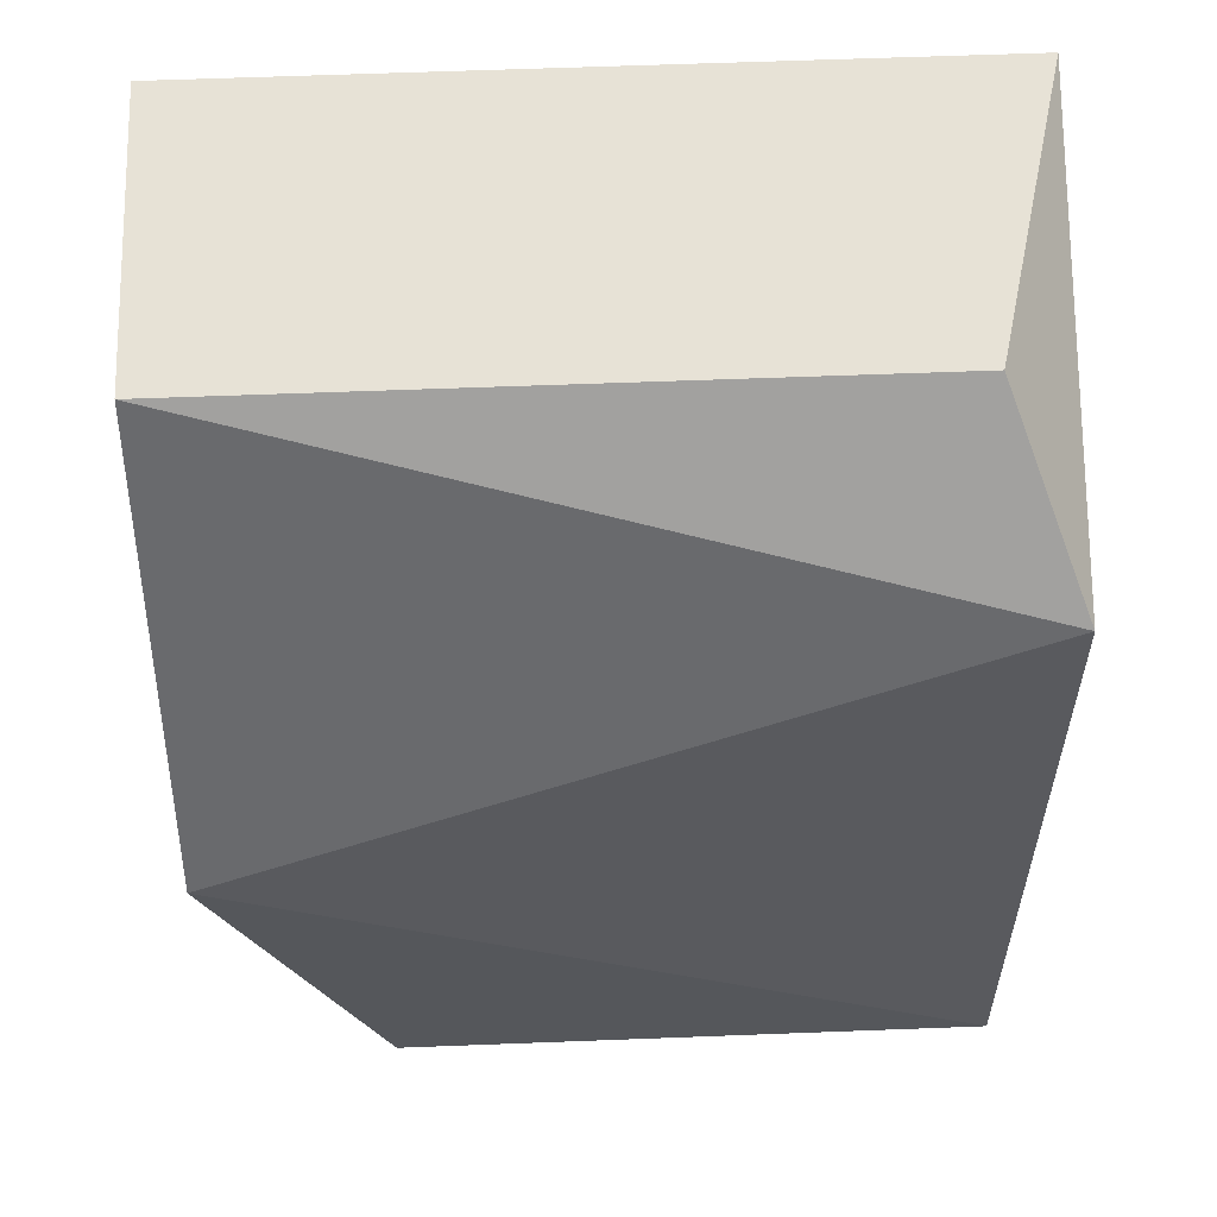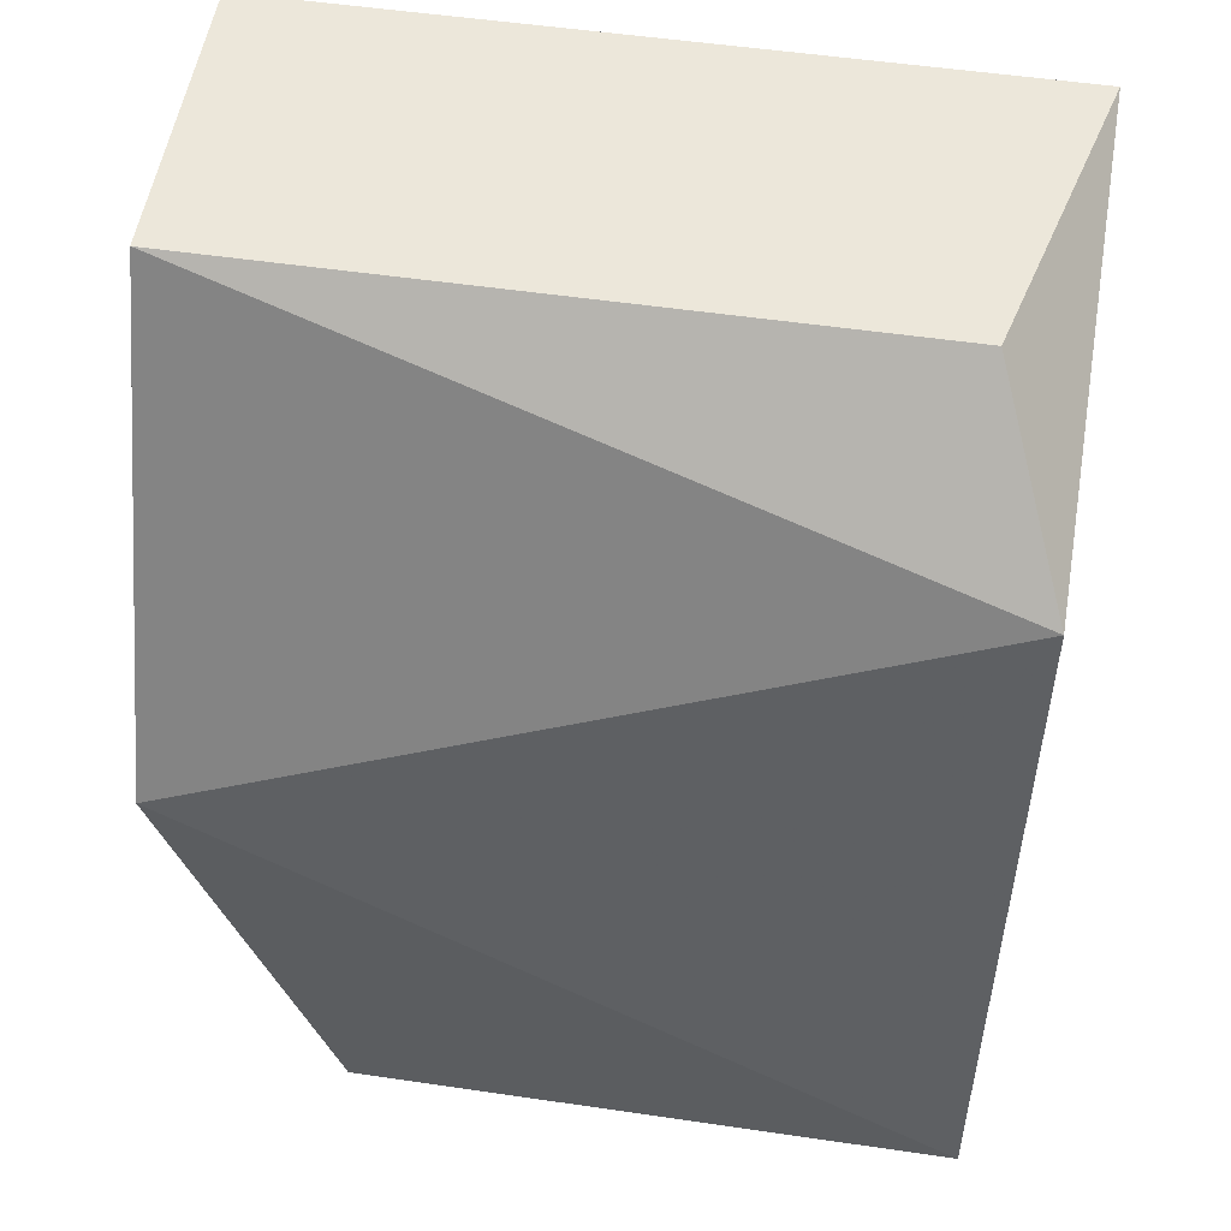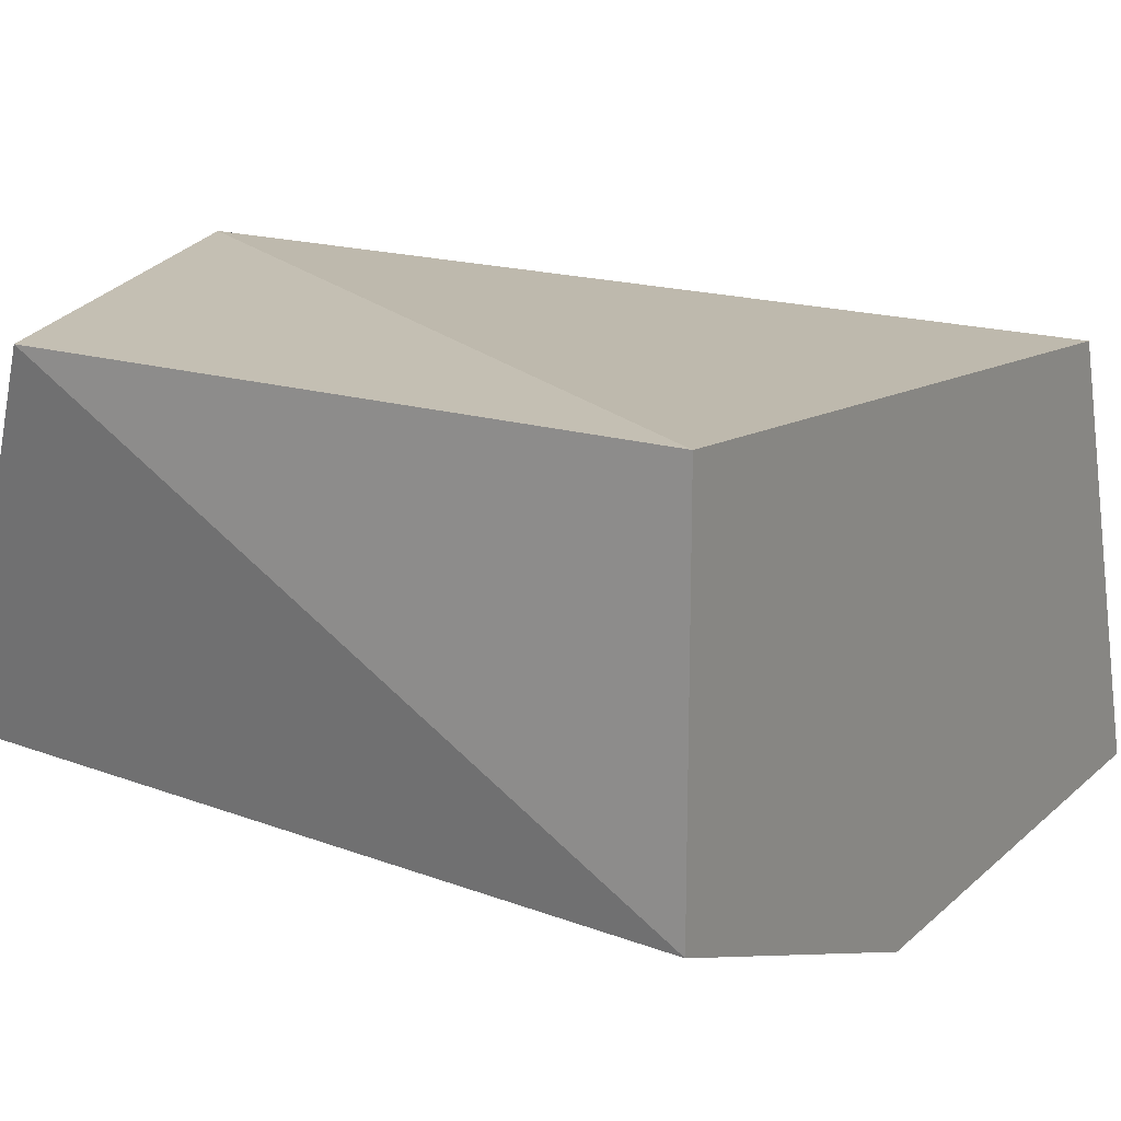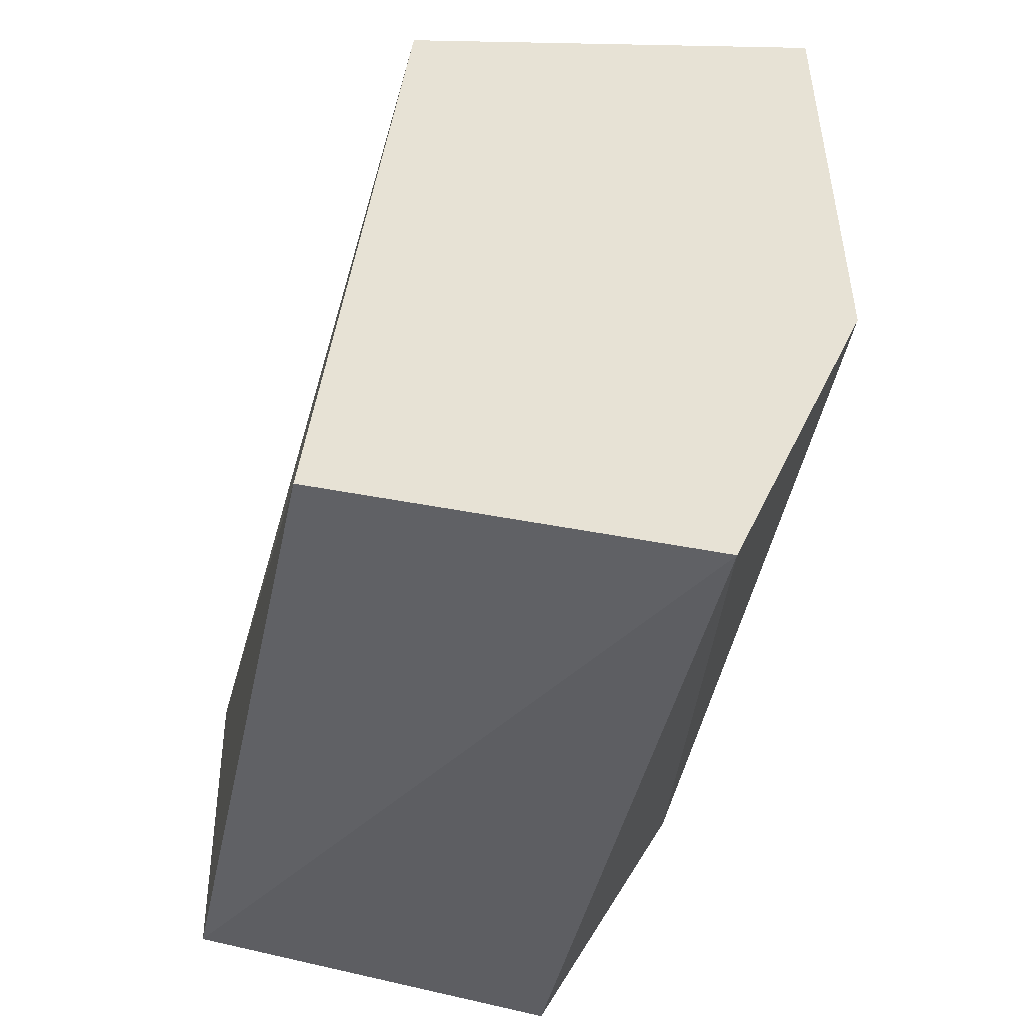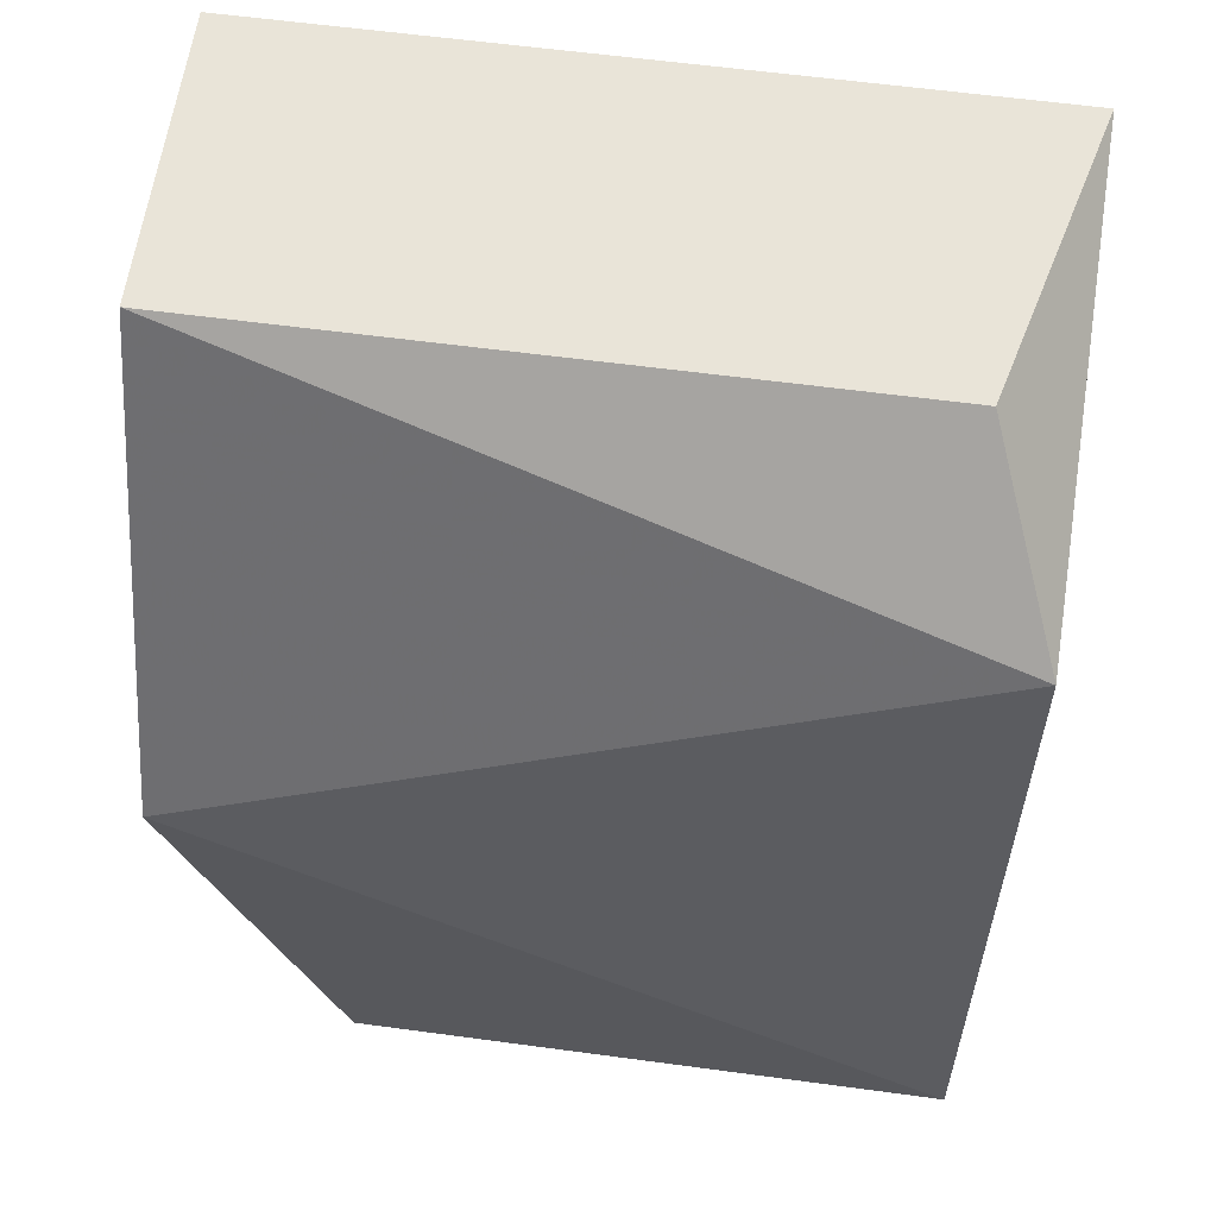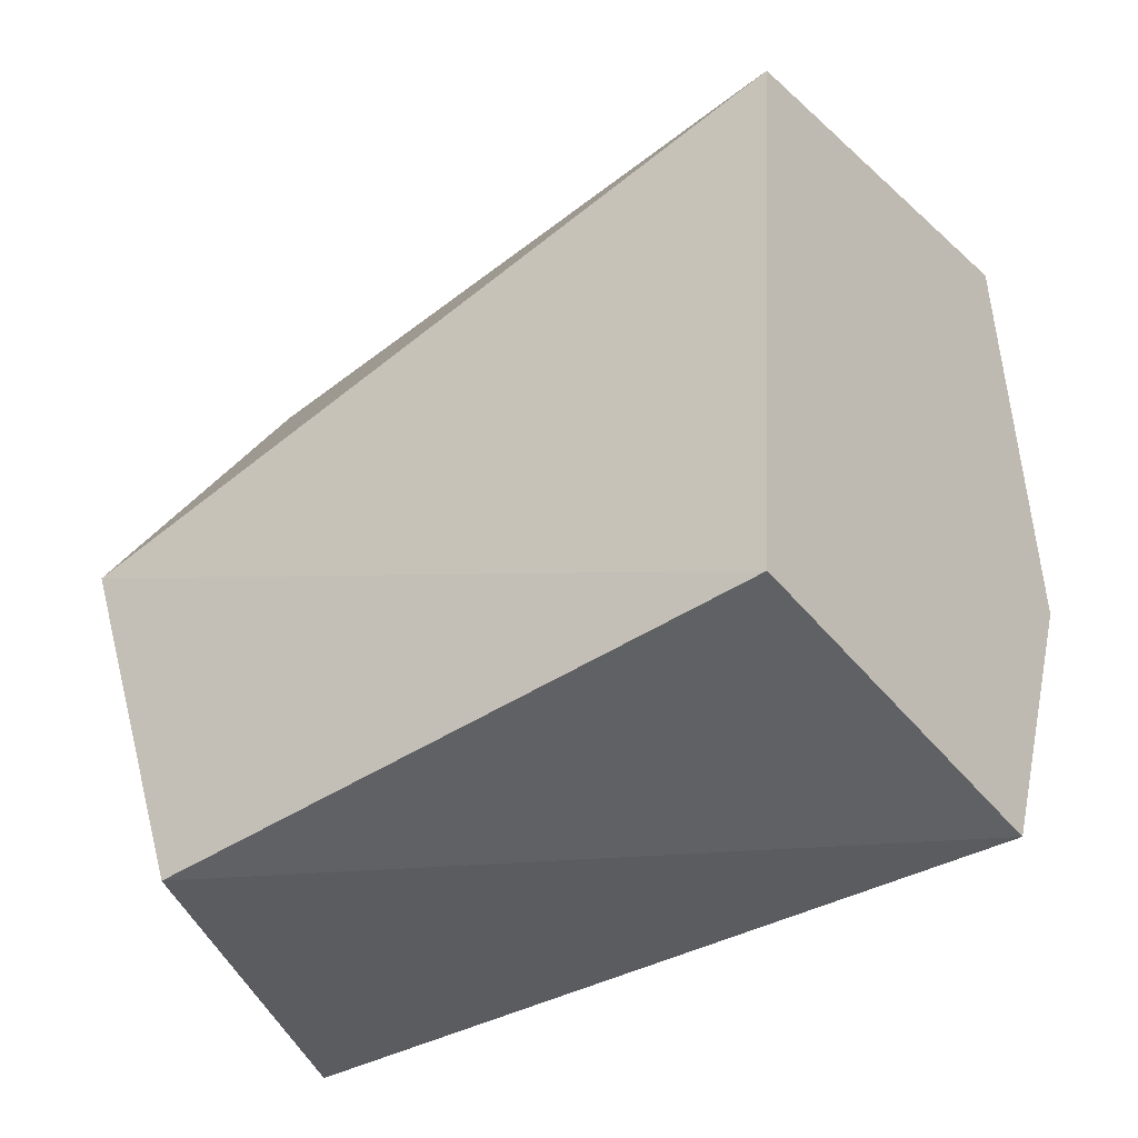
<metadata>
{"format":"obj","ext":"obj","renderer":"f3d","projection":"perspective","resolution":1024,"background":"white","views":[{"elev":63.0,"azim":177.8,"up":"+Z"},{"elev":53.2,"azim":-171.1,"up":"+Z"},{"elev":17.7,"azim":-148.9,"up":"+Y"},{"elev":-49.0,"azim":-102.1,"up":"+Z"},{"elev":60.7,"azim":-172.2,"up":"+Z"},{"elev":-45.9,"azim":-143.4,"up":"+Z"}]}
</metadata>
<code>
v -0.008759 0.004168 0.0292
v -0.009271 0.002123 0.02562
v -0.009271 0.002123 0.0292
v -0.009271 0.005703 0.02306
v -0.009271 0.005191 0.02818
v -0.009271 0.003146 0.02306
v -0.00518 0.005703 0.02306
v -0.004156 0.004168 0.0292
v -0.004156 0.002123 0.02562
v -0.004156 0.002123 0.0292
v -0.004156 0.005703 0.02613
v -0.004156 0.003146 0.02357
f 8 5 1
f 10 8 3
f 3 5 6
f 8 10 9
f 10 3 9
f 7 6 4
f 6 5 4
f 5 8 11
f 8 9 11
f 7 4 11
f 4 5 11
f 6 7 12
f 9 6 12
f 11 9 12
f 7 11 12
f 3 6 2
f 9 3 2
f 6 9 2
f 3 8 1
f 5 3 1

</code>
